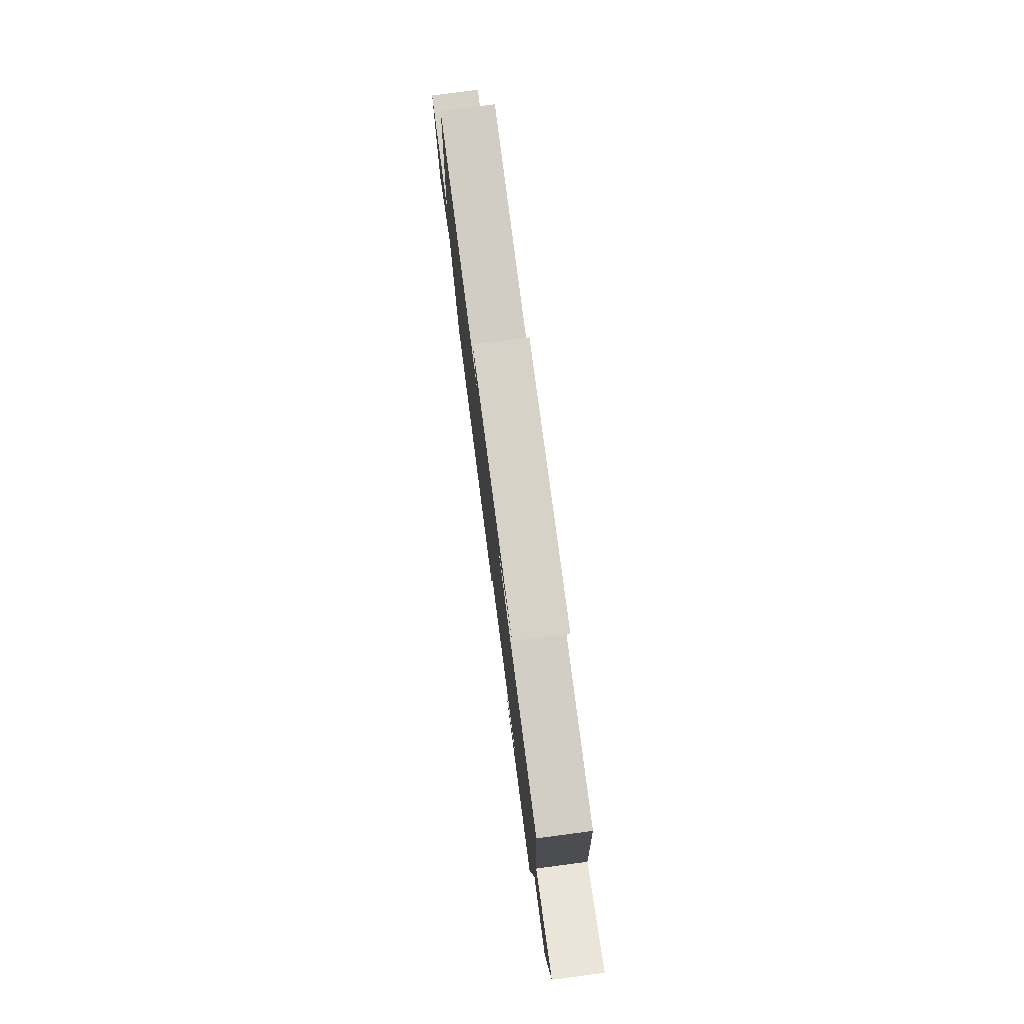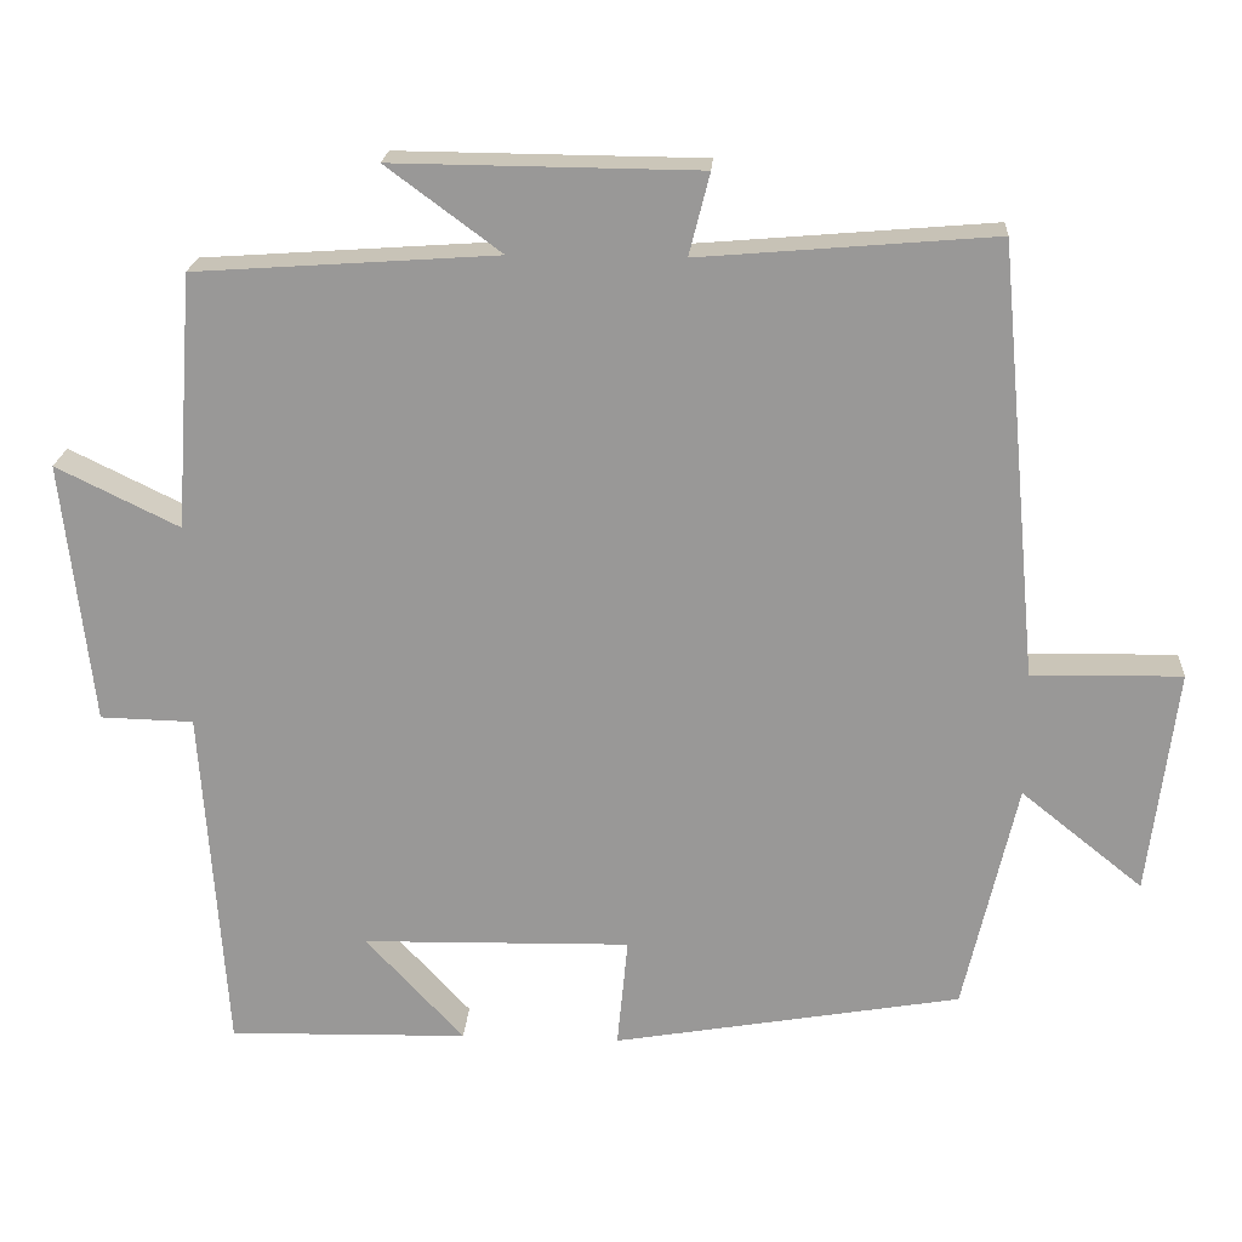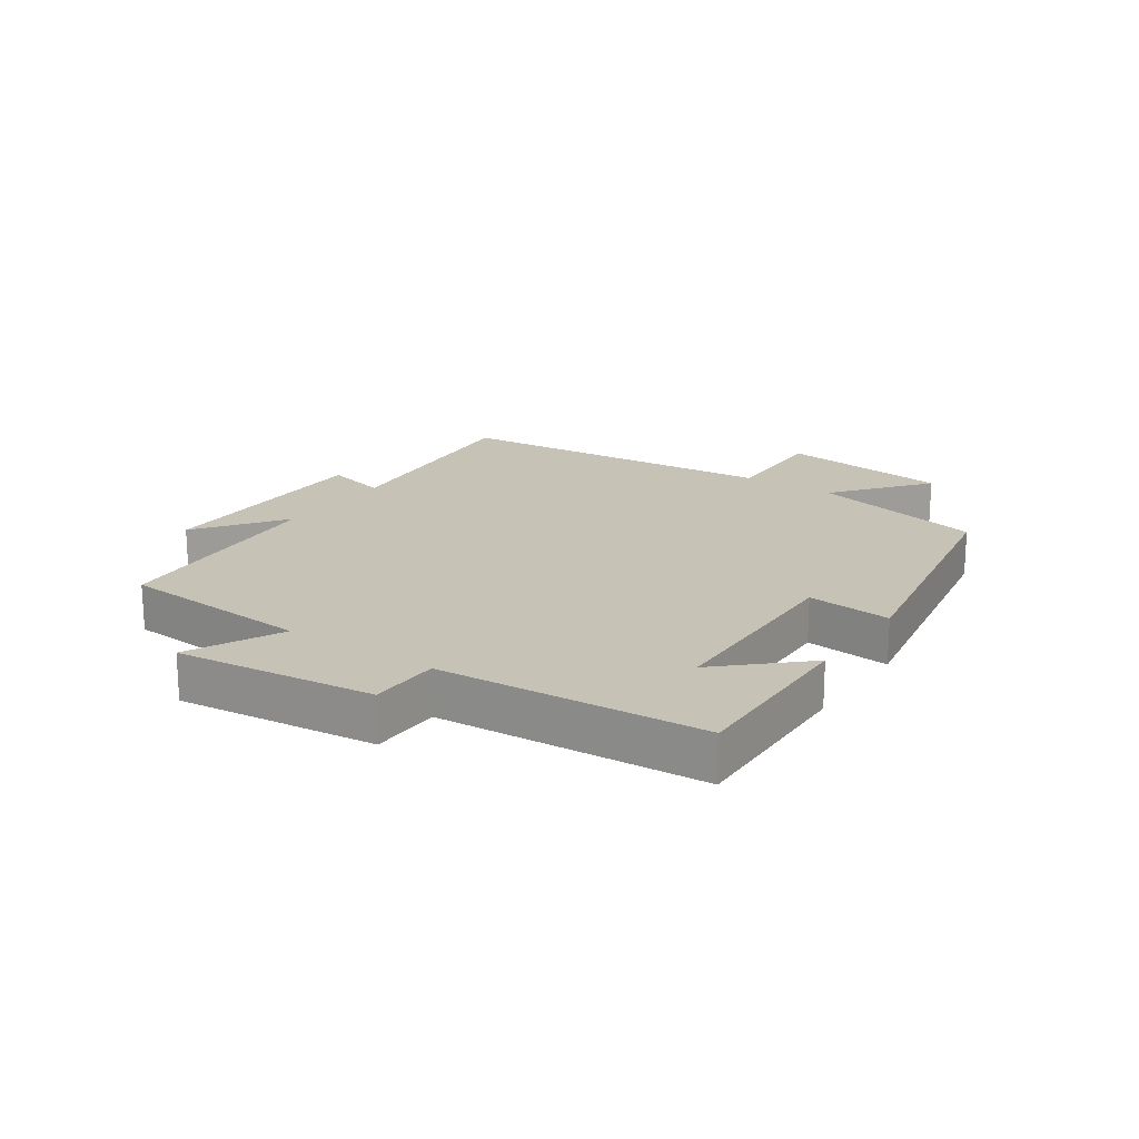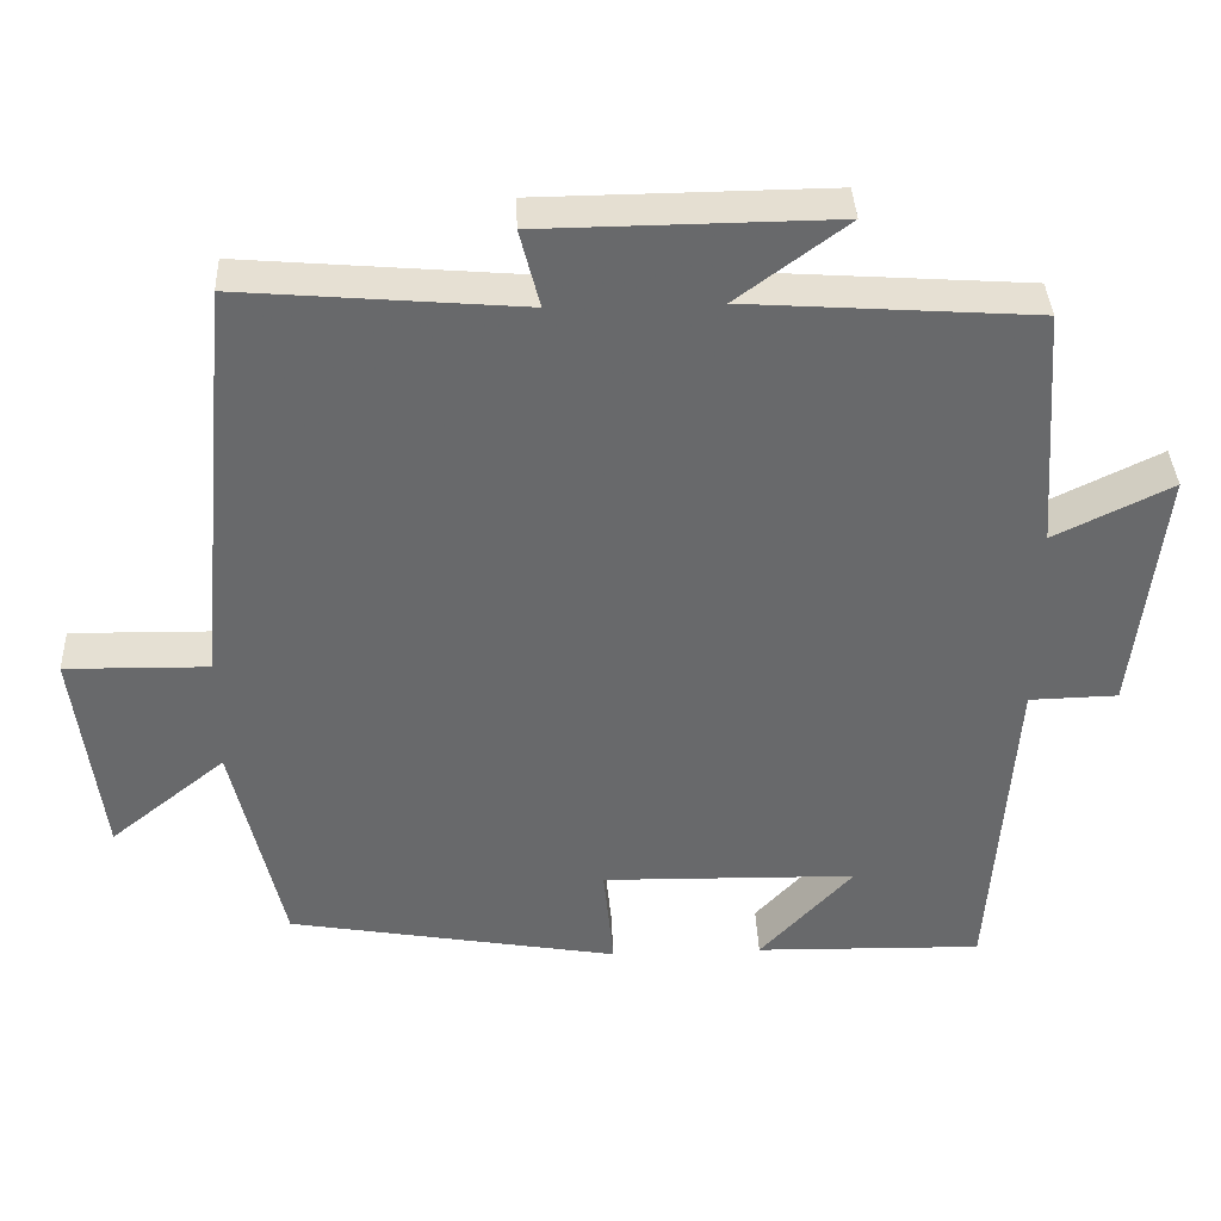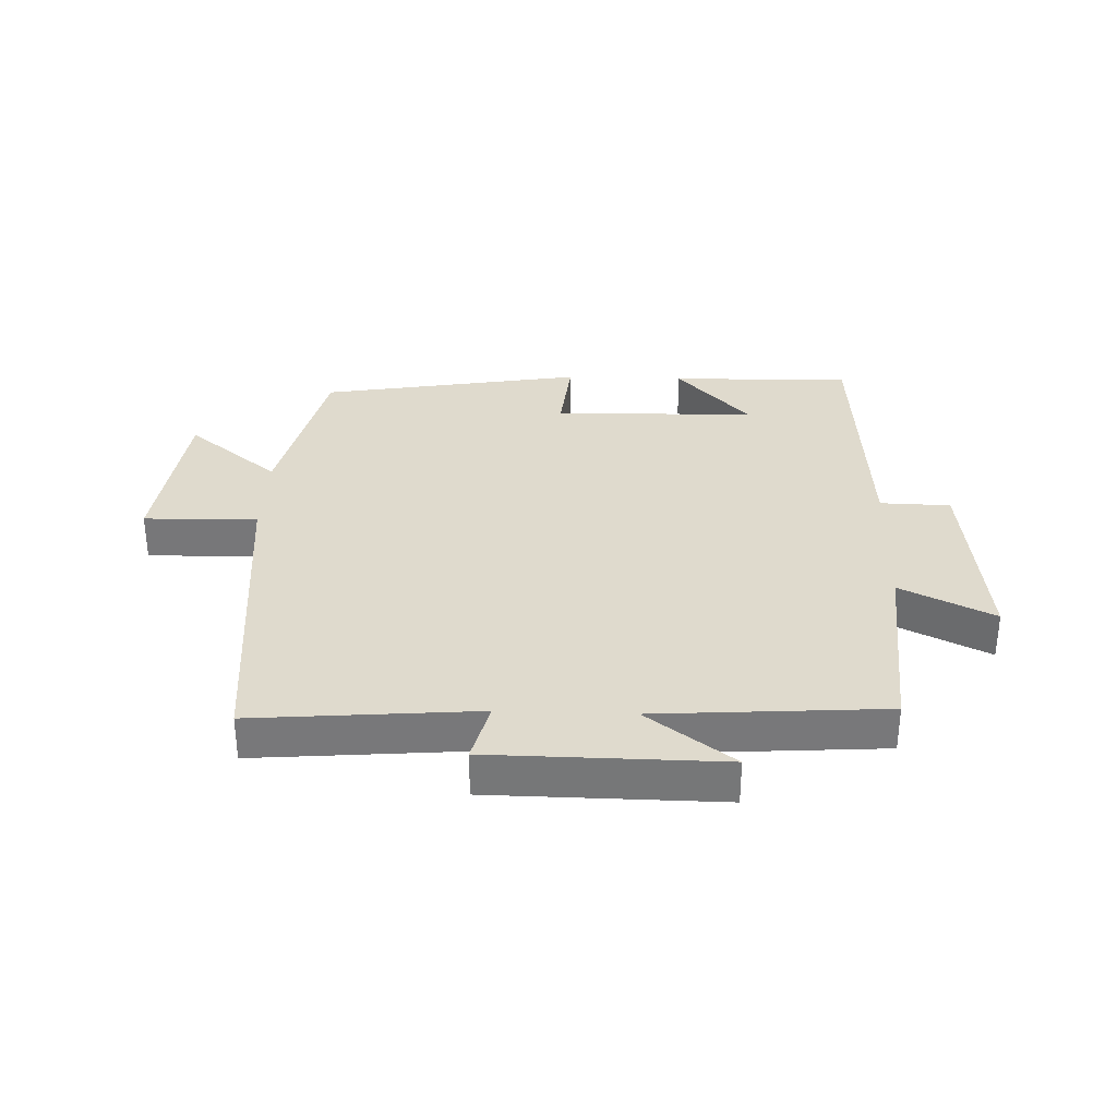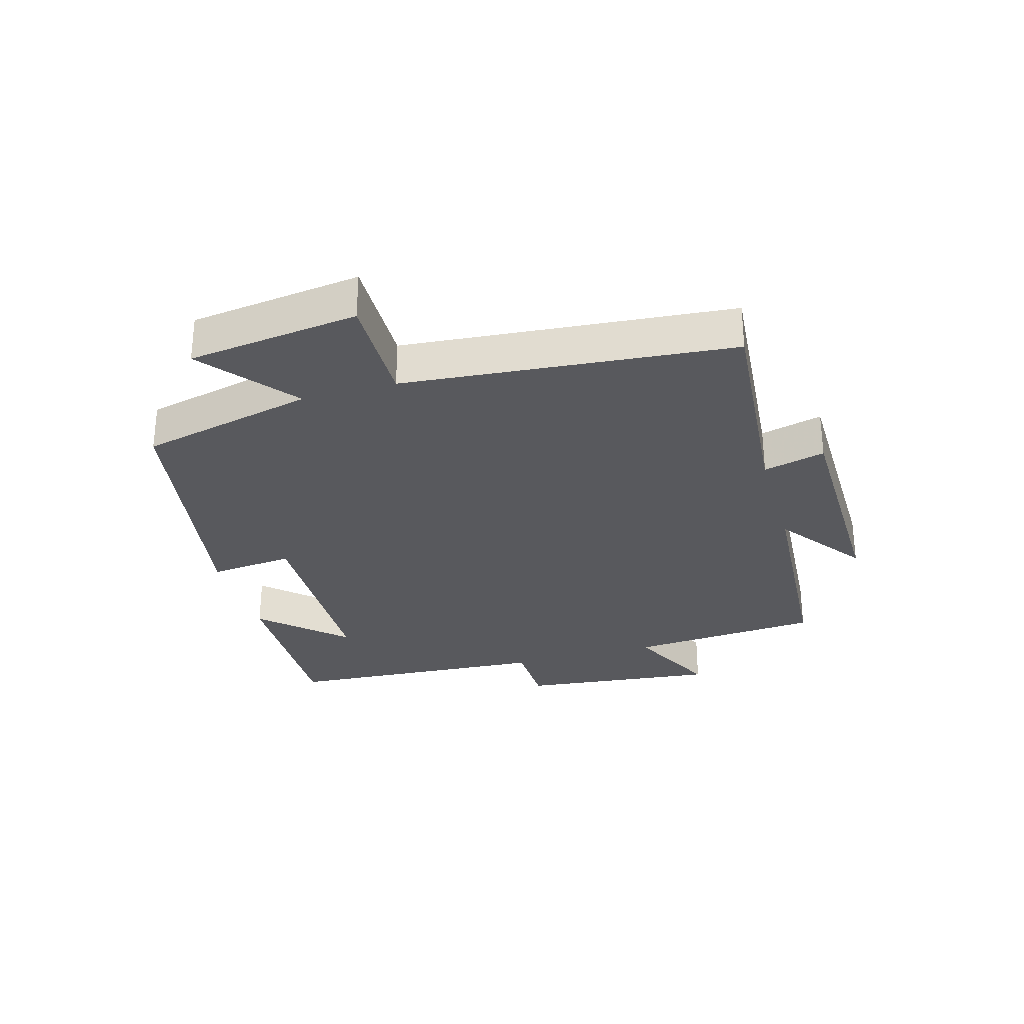
<metadata>
{"format":"obj","ext":"obj","renderer":"f3d","projection":"perspective","resolution":1024,"background":"white","views":[{"elev":78.5,"azim":82.5,"up":"+Z"},{"elev":20.7,"azim":-176.4,"up":"+Z"},{"elev":19.2,"azim":124.2,"up":"+Y"},{"elev":37.6,"azim":-2.4,"up":"+Z"},{"elev":32.7,"azim":2.0,"up":"+Y"},{"elev":-29.8,"azim":-73.9,"up":"+Y"}]}
</metadata>
<code>
v 0.478 0.07 0.475
v 0.5 0.07 0.167
v 0.649 0.07 0.24
v 0.613 0.07 -0.078
v 0.5 0.07 -0.081
v 0.471 0.07 -0.506
v 0.18 0.07 -0.5
v 0.299 0.07 -0.371
v -0.027 0.07 -0.365
v -0.014 0.07 -0.5
v -0.436 0.07 -0.427
v -0.5 0.07 -0.147
v -0.648 0.07 -0.266
v -0.682 0.07 0.008
v -0.5 0.07 0.005
v -0.451 0.07 0.53
v -0.094 0.07 0.5
v -0.119 0.07 0.599
v 0.251 0.07 0.603
v 0.112 0.07 0.5
v 0.478 0 0.475
v 0.5 0 0.167
v 0.649 0 0.24
v 0.613 0 -0.078
v 0.5 0 -0.081
v 0.471 0 -0.506
v 0.18 0 -0.5
v 0.299 0 -0.371
v -0.027 0 -0.365
v -0.014 0 -0.5
v -0.436 0 -0.427
v -0.5 0 -0.147
v -0.648 0 -0.266
v -0.682 0 0.008
v -0.5 0 0.005
v -0.451 0 0.53
v -0.094 0 0.5
v -0.119 0 0.599
v 0.251 0 0.603
v 0.112 0 0.5
f 17 18 19 20
f 17 20 1 2
f 15 16 17 2
f 12 13 14 15
f 12 15 2
f 9 10 11 12
f 8 9 12 2
f 6 7 8
f 5 6 8 2
f 2 3 4 5
f 40 39 38 37
f 22 21 40 37
f 22 37 36 35
f 35 34 33 32
f 22 35 32
f 32 31 30 29
f 22 32 29 28
f 28 27 26
f 22 28 26 25
f 25 24 23 22
f 1 21 22 2
f 2 22 23 3
f 3 23 24 4
f 4 24 25 5
f 5 25 26 6
f 6 26 27 7
f 7 27 28 8
f 8 28 29 9
f 9 29 30 10
f 10 30 31 11
f 11 31 32 12
f 12 32 33 13
f 13 33 34 14
f 14 34 35 15
f 15 35 36 16
f 16 36 37 17
f 17 37 38 18
f 18 38 39 19
f 19 39 40 20
f 20 40 21 1

</code>
